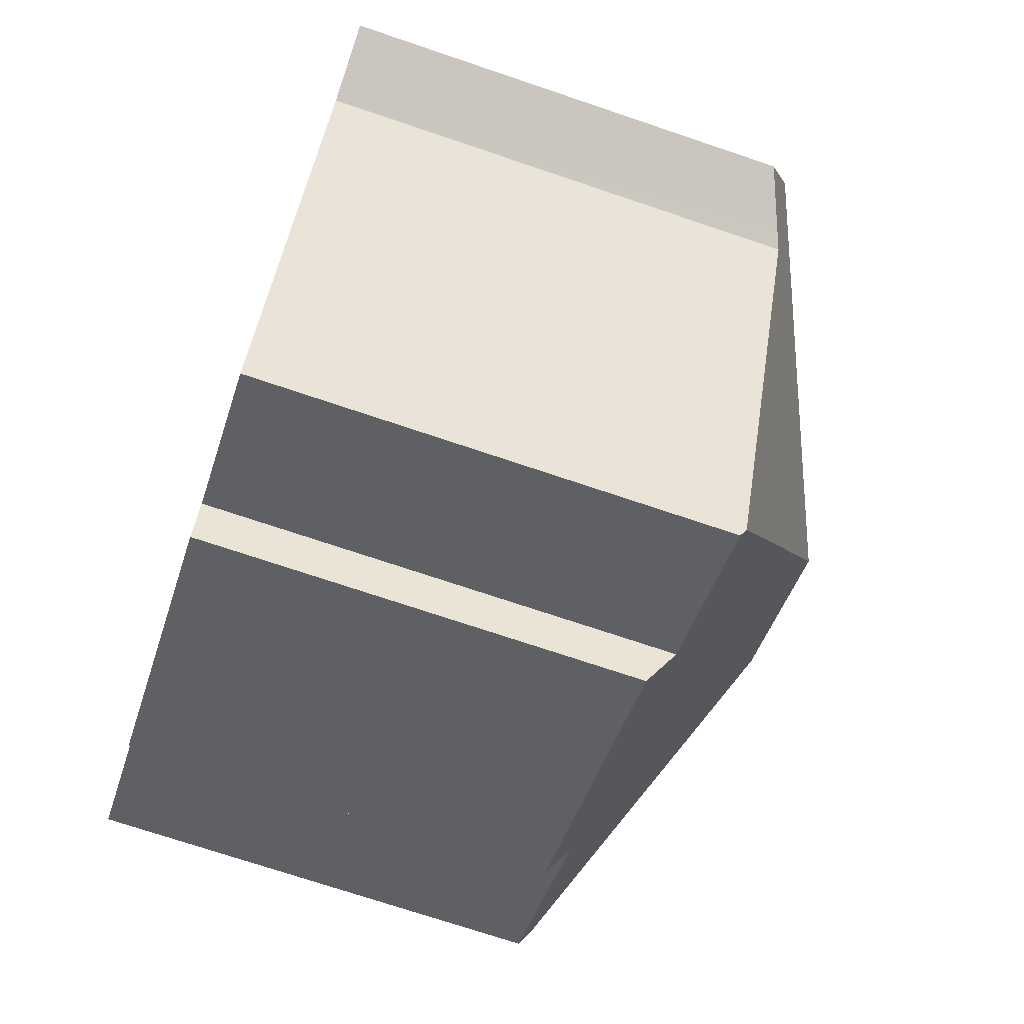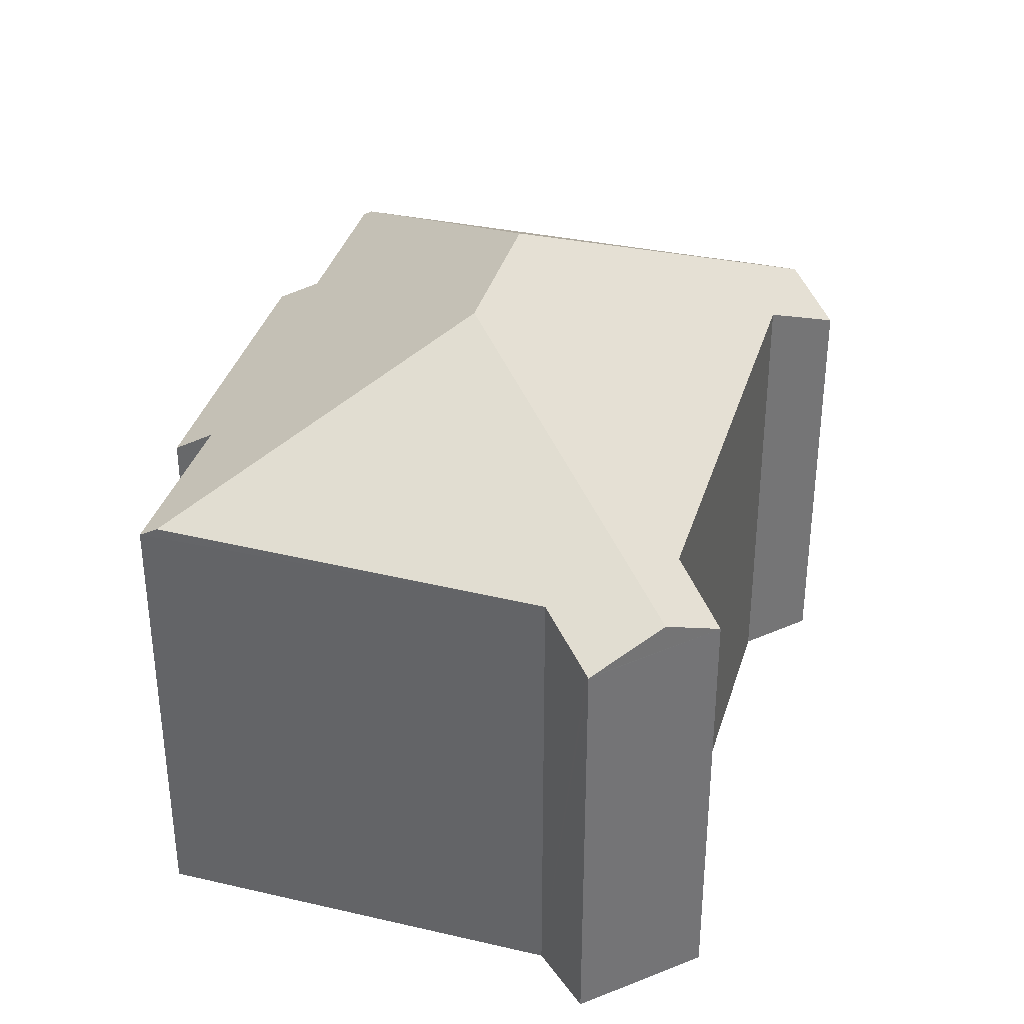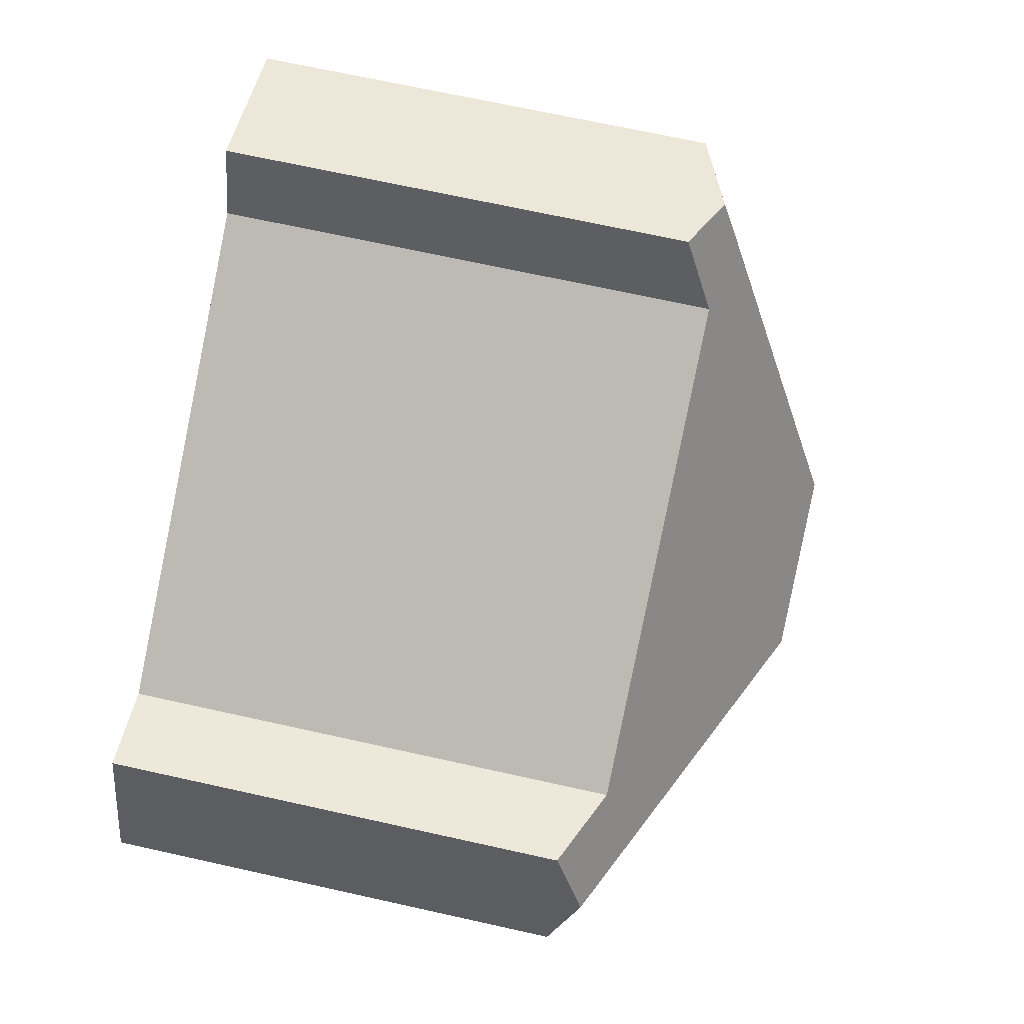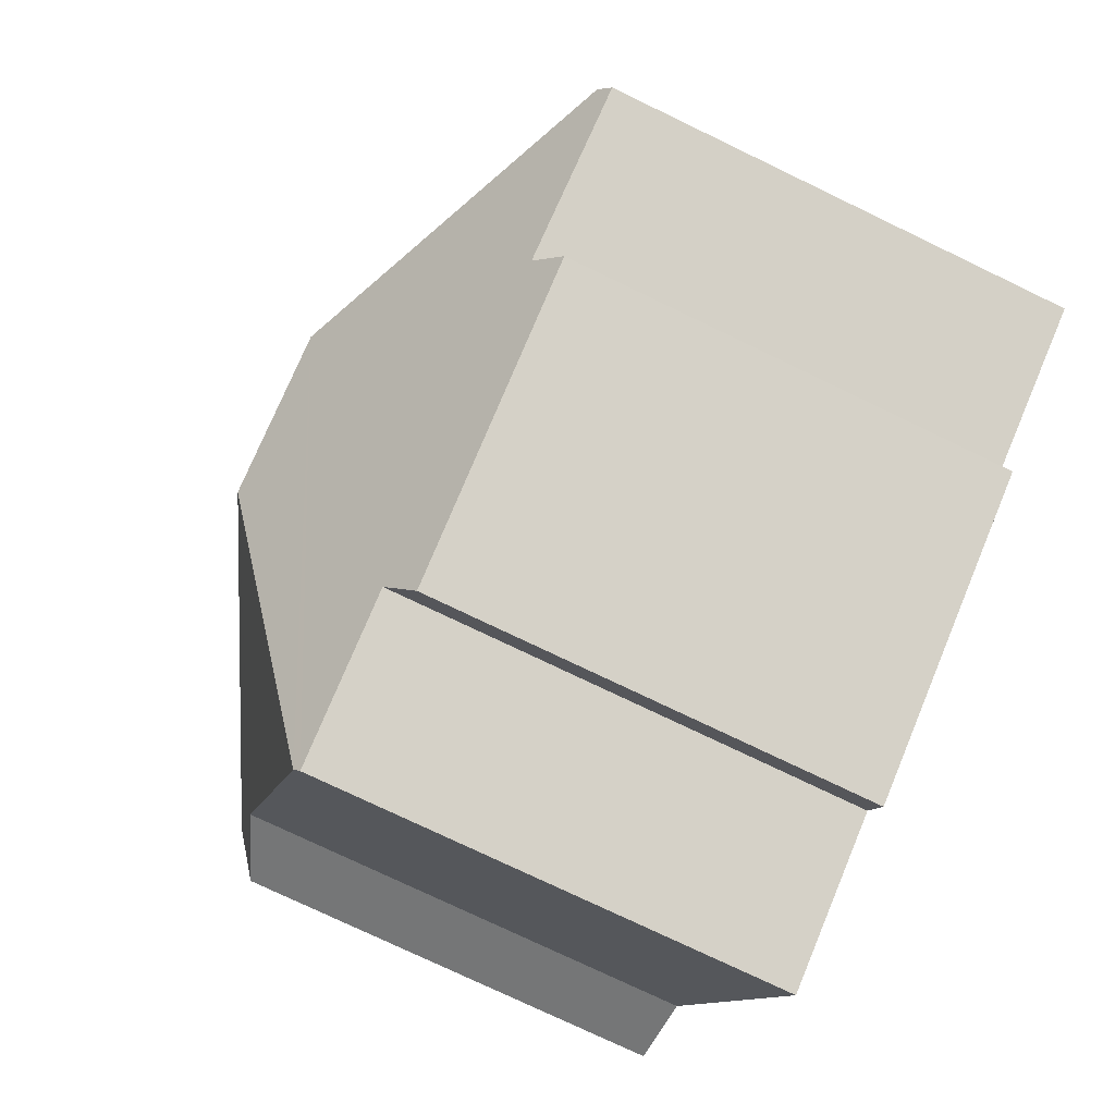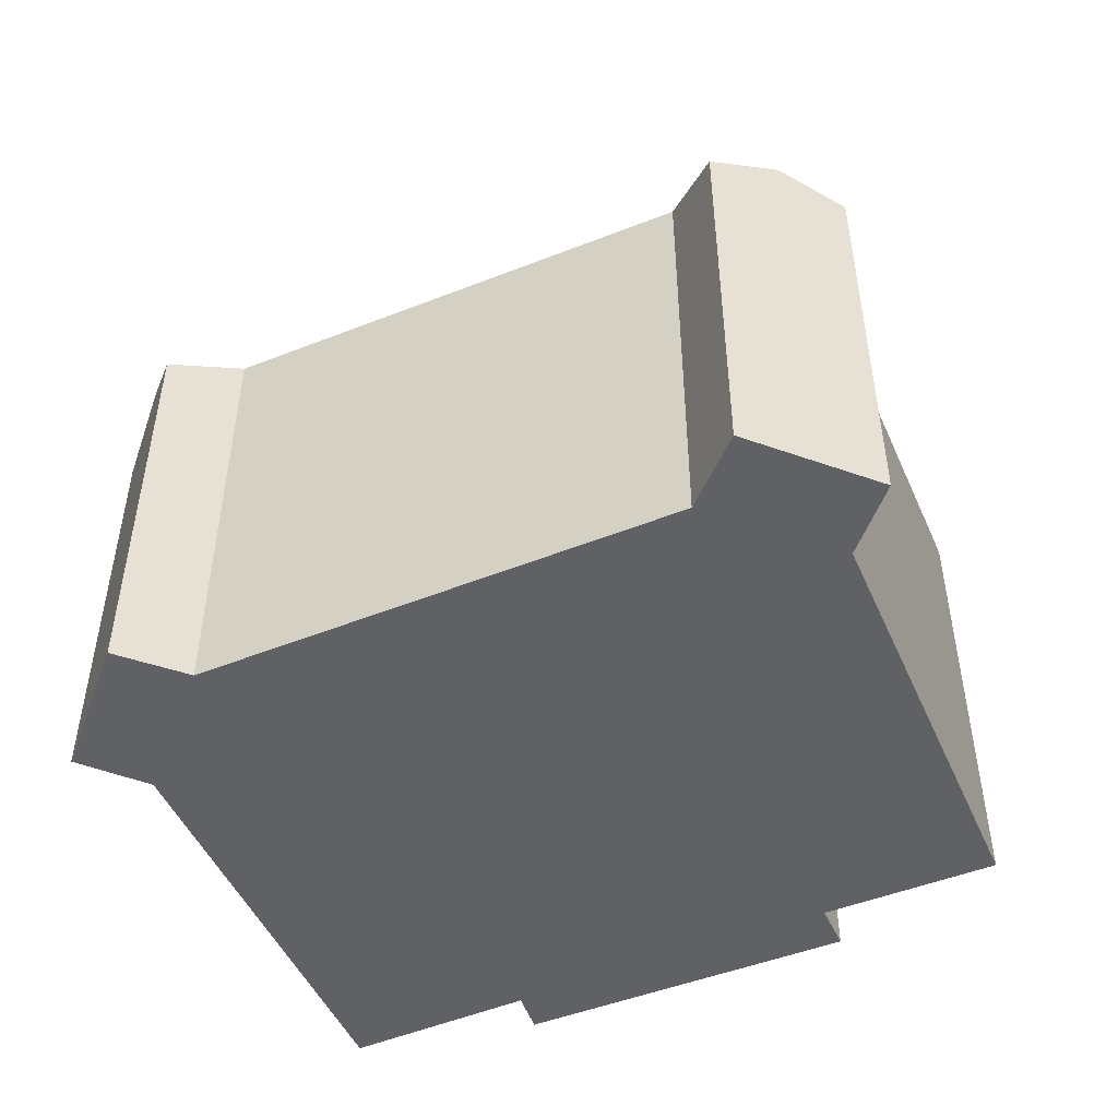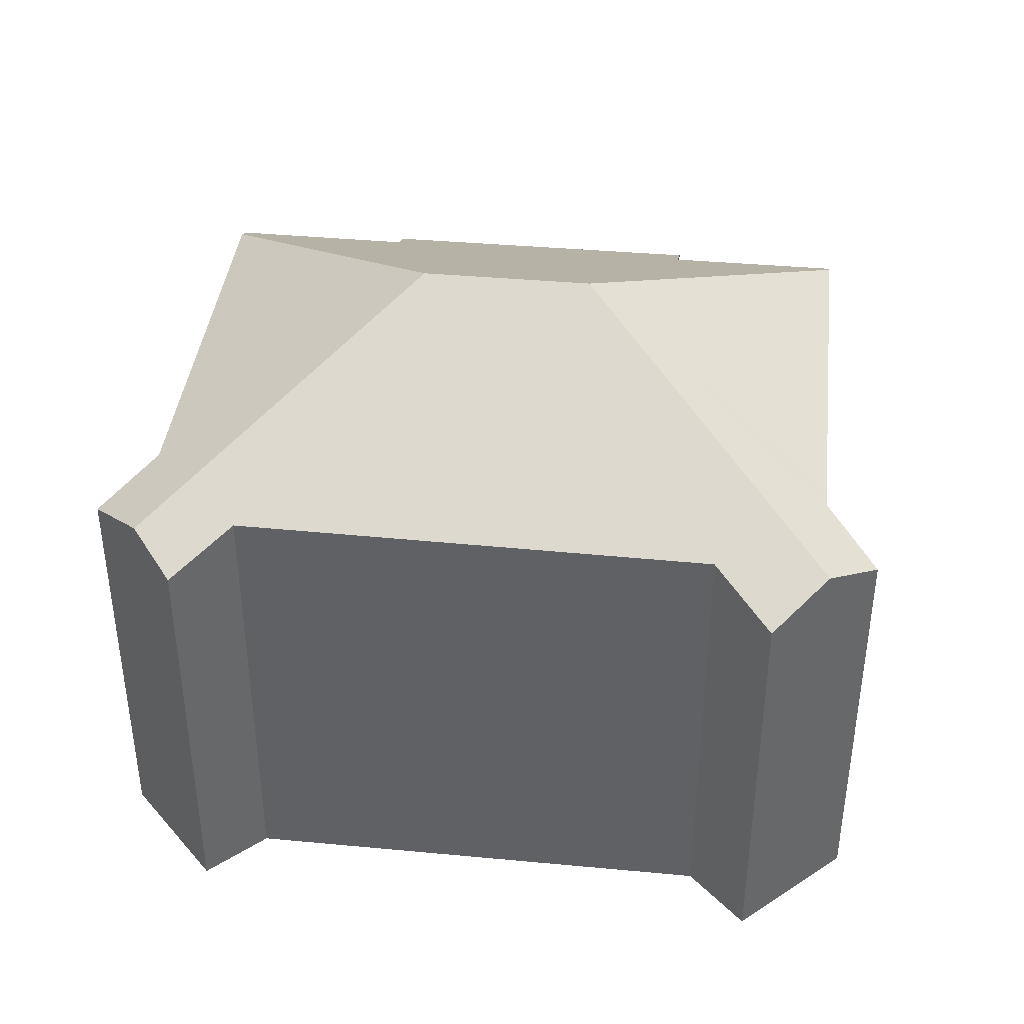
<metadata>
{"format":"obj","ext":"obj","renderer":"f3d","projection":"perspective","resolution":1024,"background":"white","views":[{"elev":-72.0,"azim":71.3,"up":"+Z"},{"elev":35.7,"azim":-46.9,"up":"+Y"},{"elev":68.2,"azim":102.6,"up":"+Z"},{"elev":-75.9,"azim":-115.7,"up":"+Z"},{"elev":-50.4,"azim":50.6,"up":"+Y"},{"elev":41.3,"azim":33.6,"up":"+Y"}]}
</metadata>
<code>
v  24.14 12.21 2.512
v  22.65 12.81 1.979
v  23.55 12.97 4.339
v  13.82 17.04 1.264
v  22.08 13.04 1.775
v  21.81 13.04 1.255
v  16.86 13.04 -8.32
v  0.233 13.11 0.476
v  4.502 12.87 -2.234
v  0 12.81 7.845e-16
v  9.631 17.04 3.449
v  11.94 12.21 -7.438
v  12.49 12.91 -6.319
v  16.73 12.9 -8.553
v  3.938 12.25 -3.179
v  4.519 12.15 12.47
v  4.452 12.15 12.35
v  4.424 12.11 12.44
v  5.053 12.96 10.35
v  6.55 12.98 13.19
v  8.151 12.28 13.76
v  8.875 13.12 11.69
v  20.7 13.06 5.658
v  22.91 12.16 6.316
v  4.502 1.368e-16 -2.234
v  3.938 1.947e-16 -3.179
v  0 0 0
v  5.053 -6.338e-16 10.35
v  0.233 -2.915e-17 0.476
v  12.49 3.869e-16 -6.319
v  16.73 5.237e-16 -8.553
v  11.94 4.554e-16 -7.438
v  4.424 -7.617e-16 12.44
v  4.452 -7.56e-16 12.35
v  6.55 -8.077e-16 13.19
v  8.151 -8.423e-16 13.76
v  4.519 -7.638e-16 12.47
v  20.7 -3.465e-16 5.658
v  22.91 -3.867e-16 6.316
v  8.875 -7.159e-16 11.69
v  24.14 -1.538e-16 2.512
v  23.55 -2.657e-16 4.339
v  22.08 -1.087e-16 1.775
v  22.65 -1.212e-16 1.979
v  21.81 -7.685e-17 1.255
v  16.86 5.095e-16 -8.32
g defaultobject
f 1 2 3
f 4 3 2
f 5 4 2
f 6 4 5
f 7 4 6
f 8 9 10
f 9 8 11
f 9 11 12
f 12 11 13
f 13 11 14
f 14 11 7
f 7 11 4
f 12 15 9
f 16 17 18
f 17 16 19
f 19 16 20
f 19 11 8
f 11 19 20
f 21 11 20
f 11 21 22
f 11 22 23
f 11 23 4
f 4 23 3
f 3 23 24
f 15 25 9
f 25 15 26
f 10 19 8
f 19 10 27
f 19 27 28
f 28 27 29
f 25 10 9
f 10 25 27
f 14 30 13
f 30 14 31
f 12 26 15
f 26 12 32
f 28 17 19
f 17 28 18
f 18 28 33
f 33 28 34
f 16 21 20
f 21 16 18
f 21 18 33
f 21 33 35
f 21 35 36
f 35 33 37
f 38 24 23
f 24 38 39
f 21 40 22
f 40 21 36
f 24 1 3
f 1 24 39
f 1 39 41
f 41 39 42
f 40 23 22
f 23 40 38
f 2 43 5
f 43 2 1
f 43 1 41
f 43 41 44
f 43 6 5
f 6 43 7
f 7 43 14
f 14 43 45
f 14 45 46
f 14 46 31
f 30 12 13
f 12 30 32
f 37 28 35
f 28 37 34
f 34 37 33
f 42 44 41
f 44 42 43
f 43 42 39
f 43 39 45
f 45 39 46
f 46 39 31
f 31 39 30
f 30 39 38
f 30 38 40
f 30 40 32
f 32 40 25
f 25 40 27
f 27 40 36
f 27 36 35
f 27 35 29
f 29 35 28
f 26 32 25

</code>
